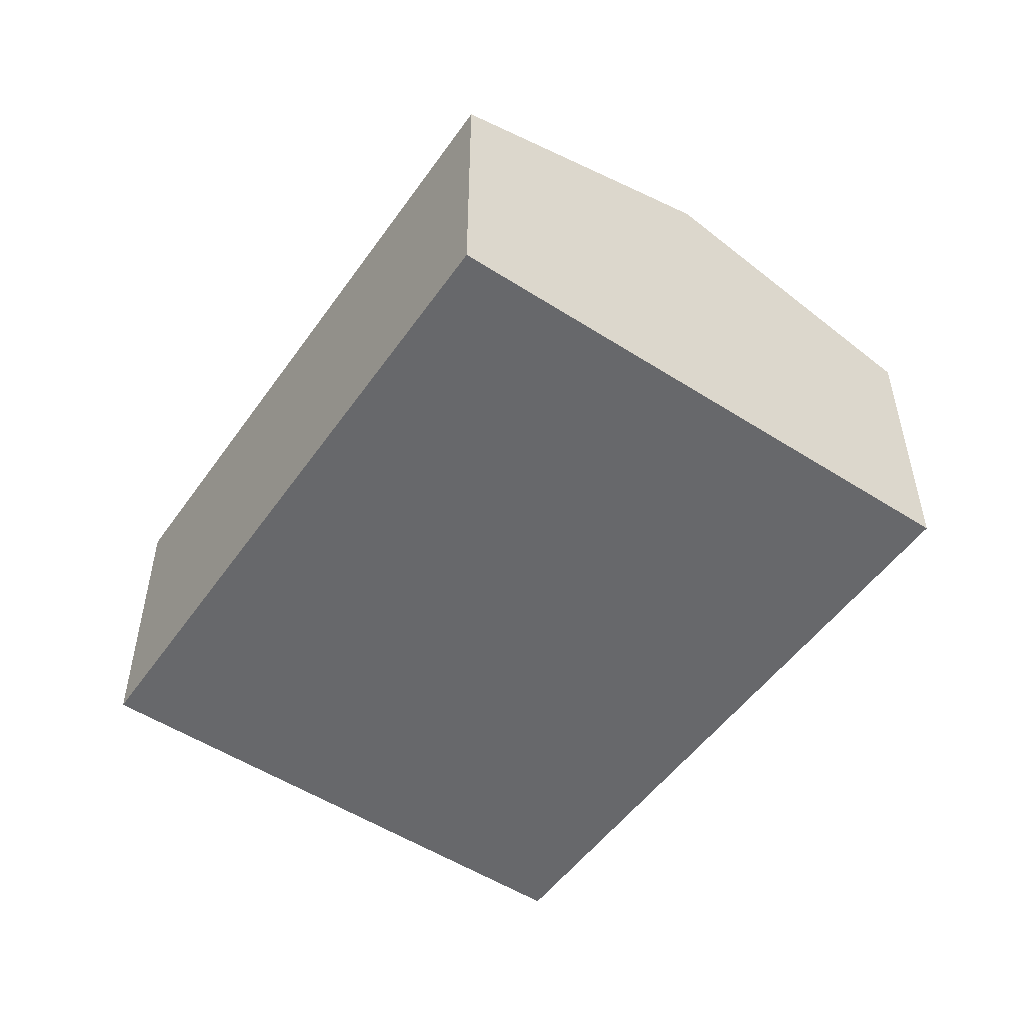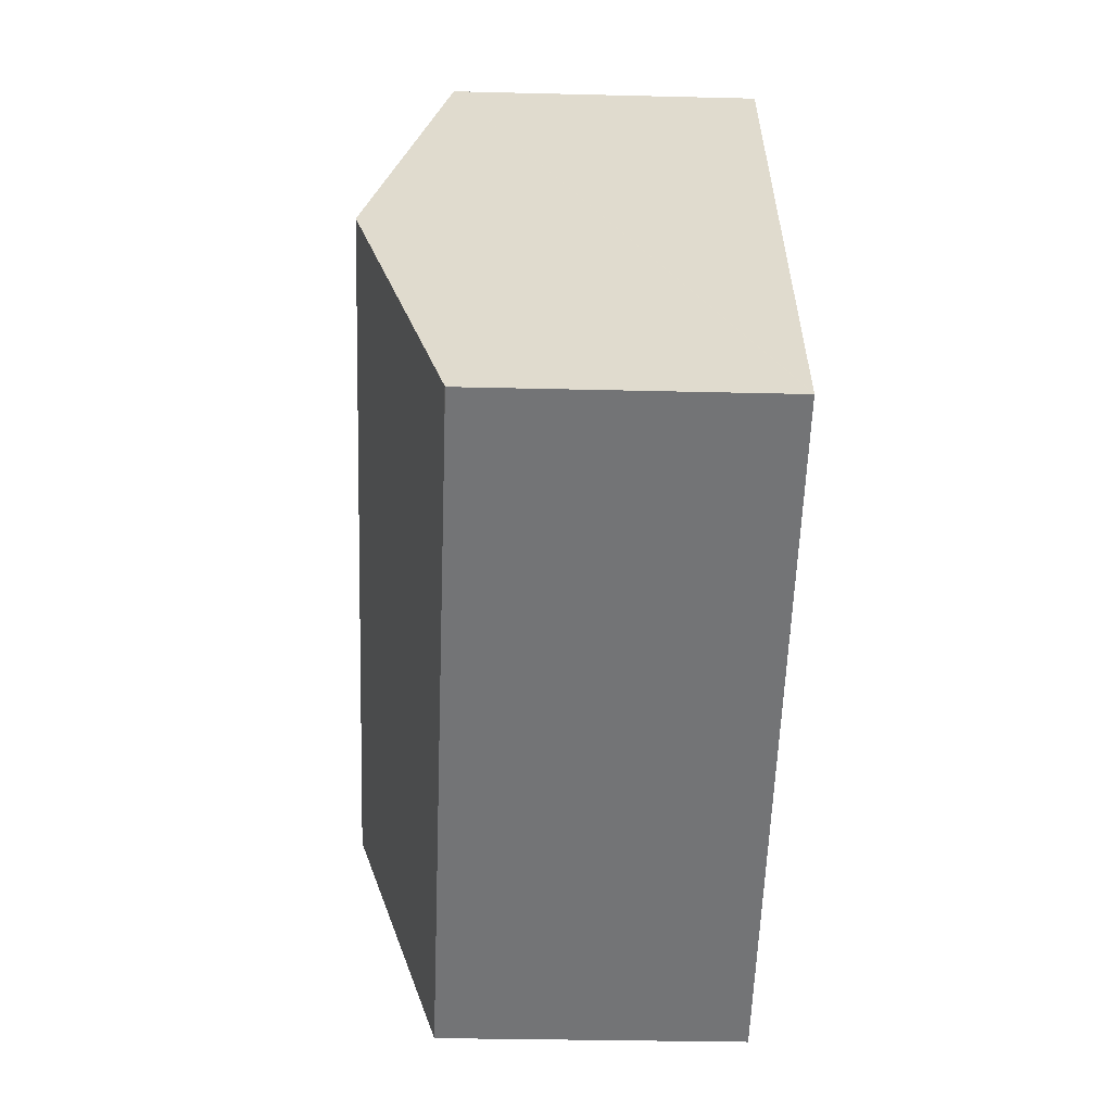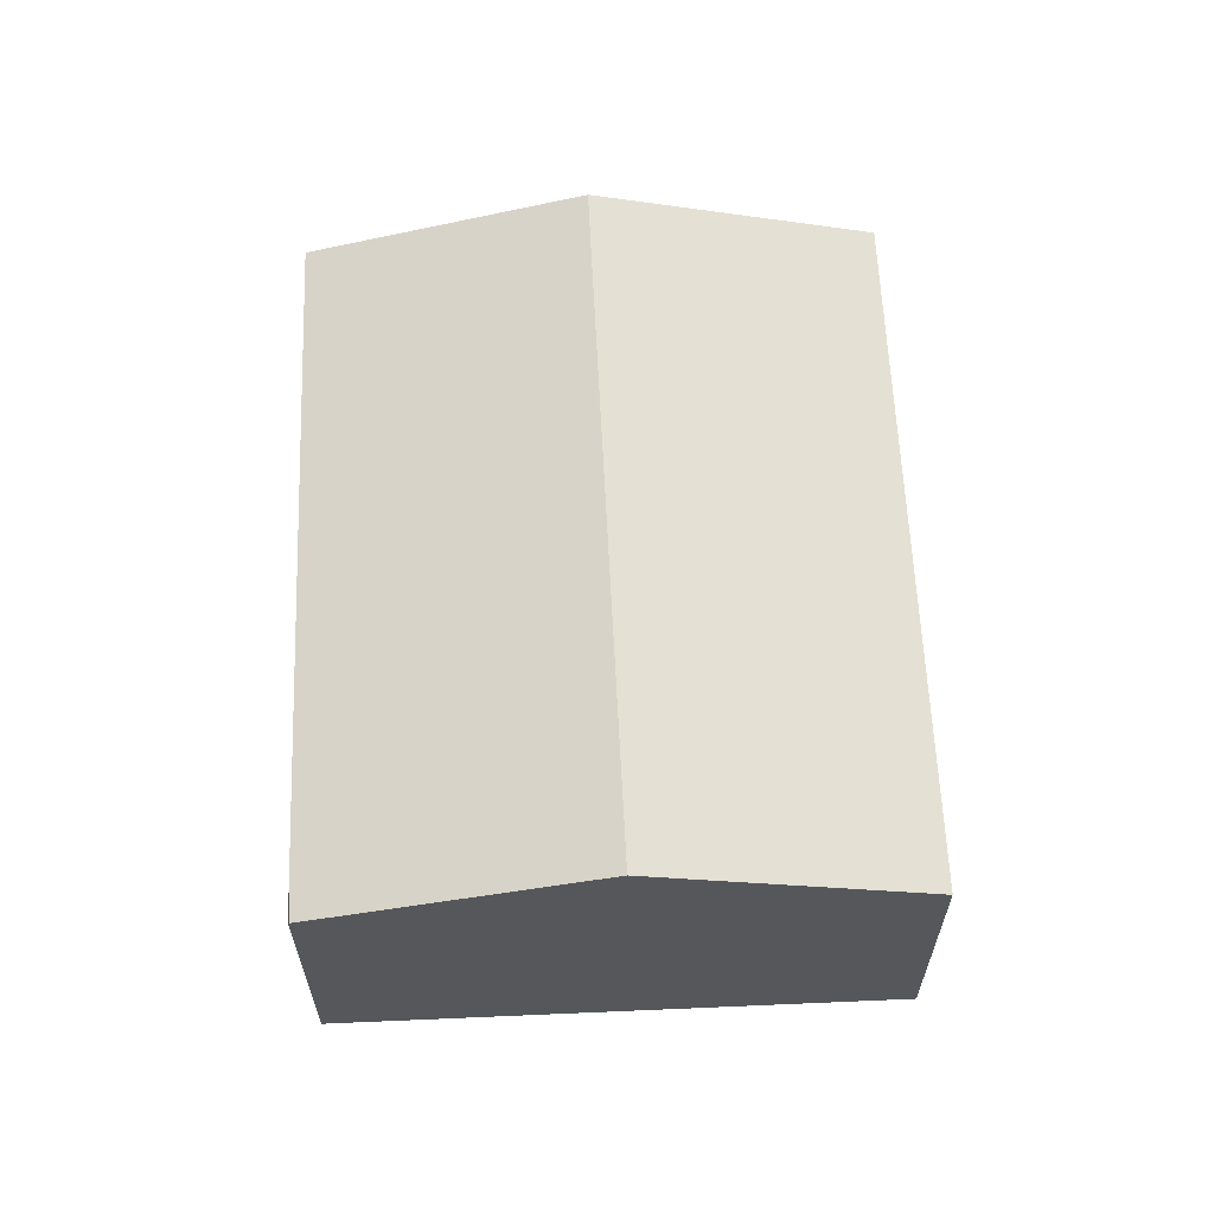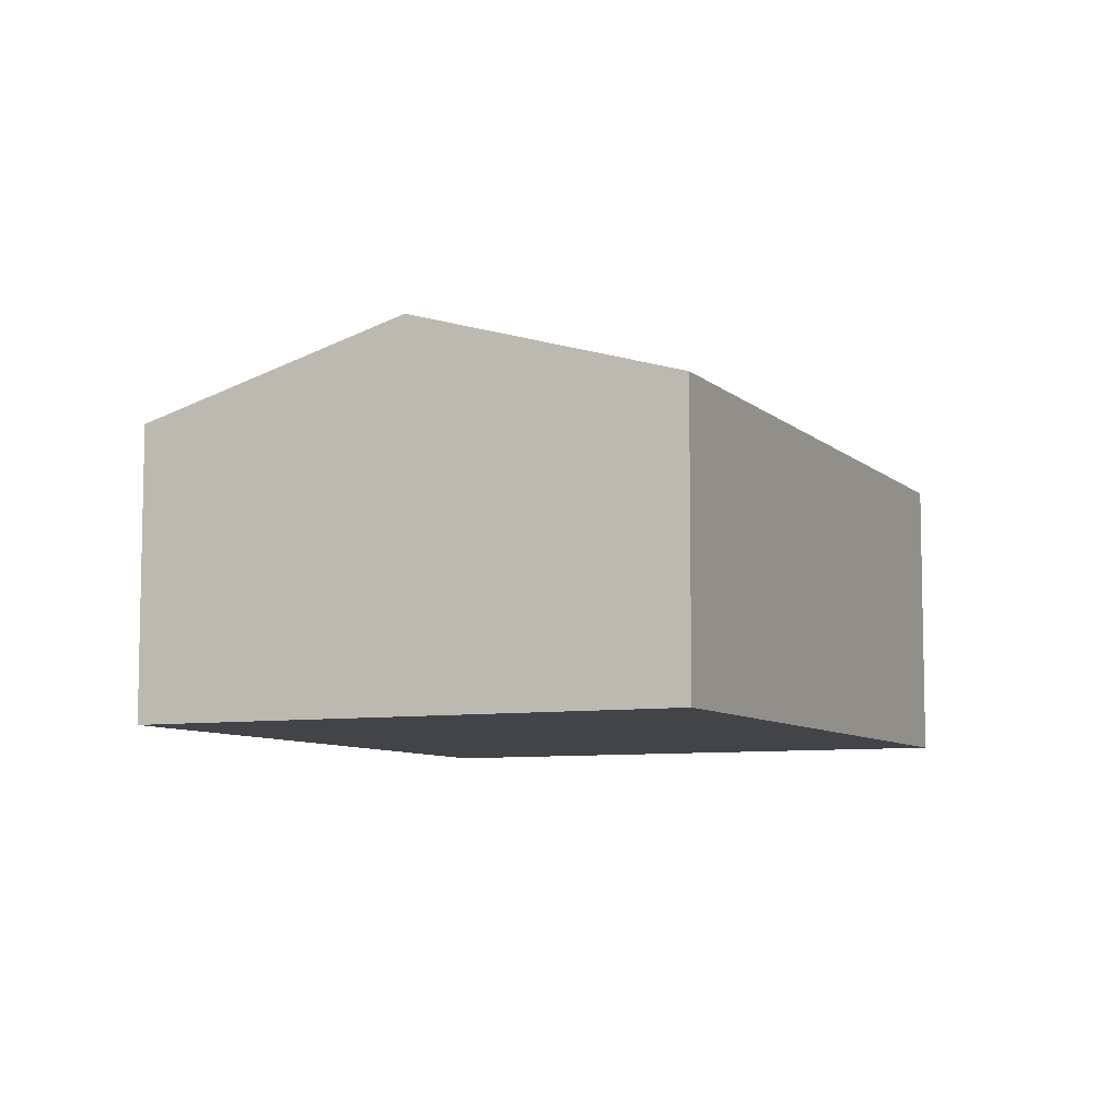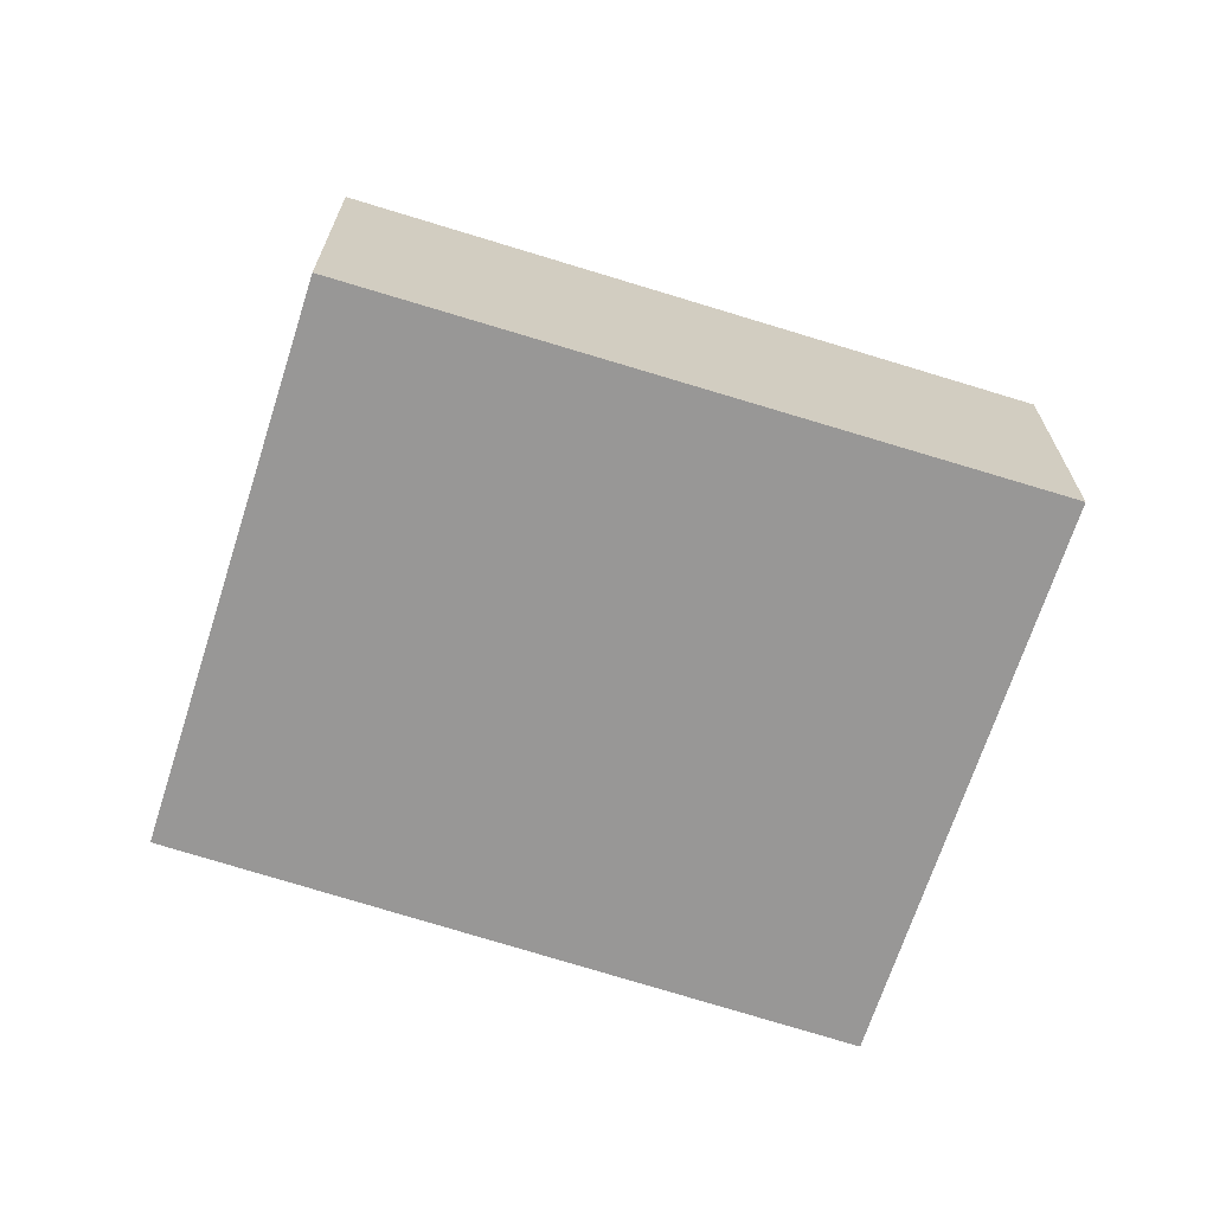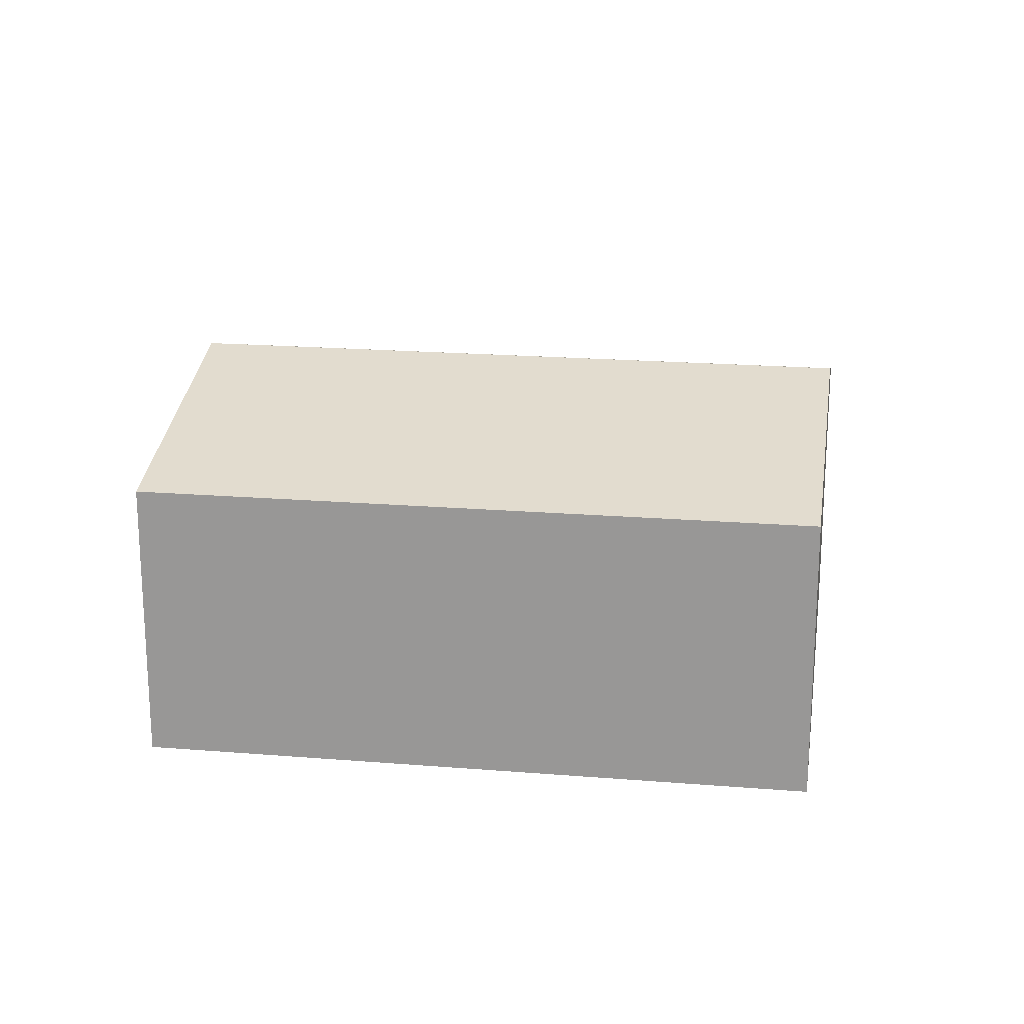
<metadata>
{"format":"obj","ext":"obj","renderer":"f3d","projection":"perspective","resolution":1024,"background":"white","views":[{"elev":-52.4,"azim":-97.5,"up":"+Y"},{"elev":-29.6,"azim":-92.1,"up":"+Z"},{"elev":63.3,"azim":-65.3,"up":"+Y"},{"elev":-7.7,"azim":141.7,"up":"+Y"},{"elev":-68.3,"azim":-170.6,"up":"+Y"},{"elev":19.9,"azim":36.2,"up":"+Y"}]}
</metadata>
<code>
v  10.51 3.464 2.271
v  1.6 4.425 3.113
v  3.147 3.464 6.122
v  8.963 4.425 -0.738
v  7.437 3.478 -3.706
v  0.732 3.436 -0.365
v  0.007 3.436 0.014
v  7.437 2.269e-16 -3.706
v  8.963 4.519e-17 -0.738
v  10.51 -1.391e-16 2.271
v  0.732 2.235e-17 -0.365
v  0 3.432 2.101e-16
v  0 0 0
v  0.007 -8.573e-19 0.014
v  1.6 -1.906e-16 3.113
v  3.147 -3.749e-16 6.122
g defaultobject
f 1 2 3
f 2 1 4
f 5 2 4
f 2 5 6
f 2 6 7
f 4 8 5
f 8 4 1
f 8 1 9
f 9 1 10
f 8 6 5
f 6 8 11
f 6 11 12
f 12 11 13
f 13 7 12
f 7 13 2
f 2 13 3
f 3 13 14
f 3 14 15
f 3 15 16
f 16 1 3
f 1 16 10
f 11 14 13
f 14 11 15
f 15 11 8
f 15 8 16
f 16 8 10
f 10 8 9

</code>
